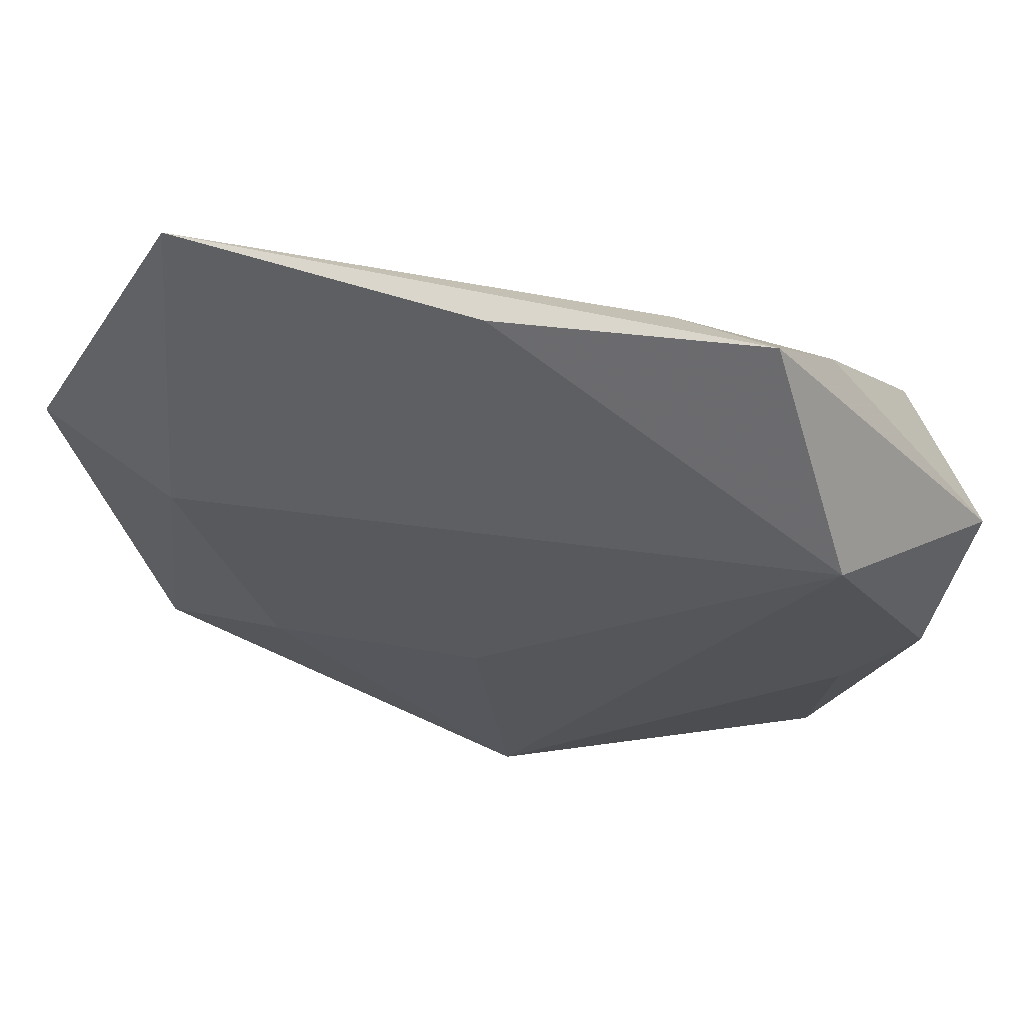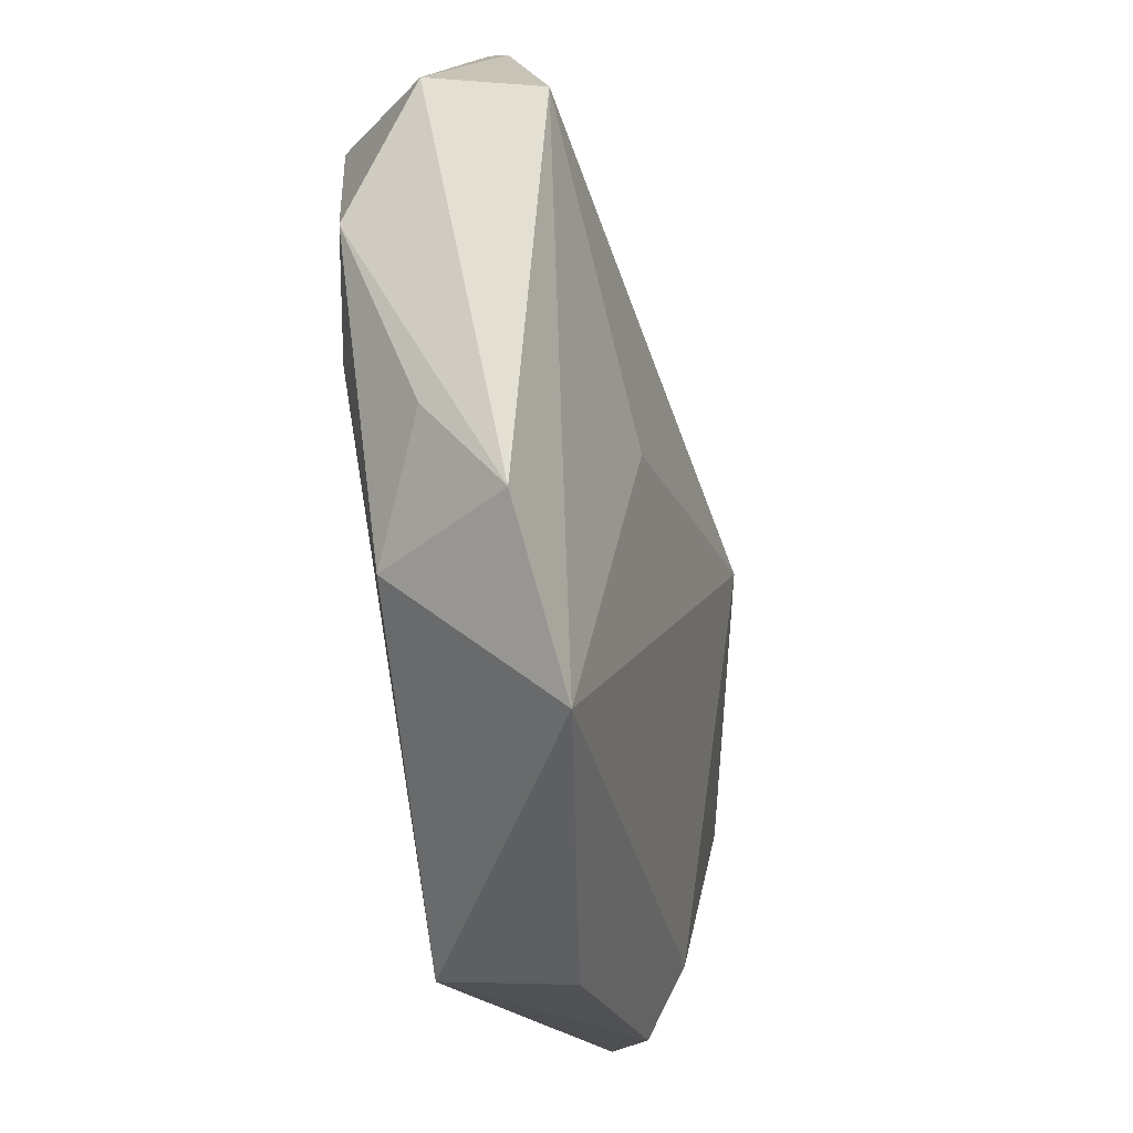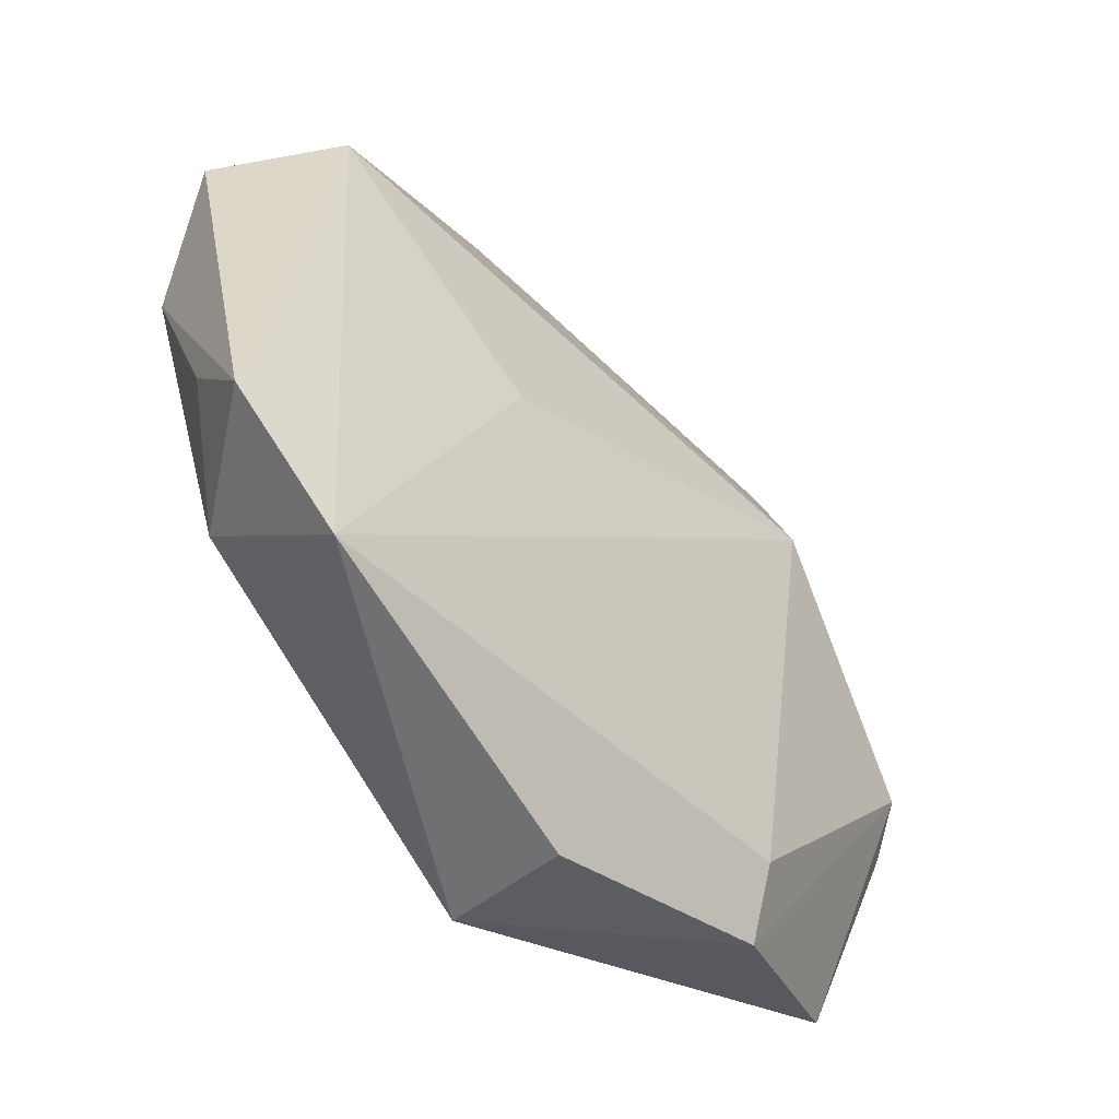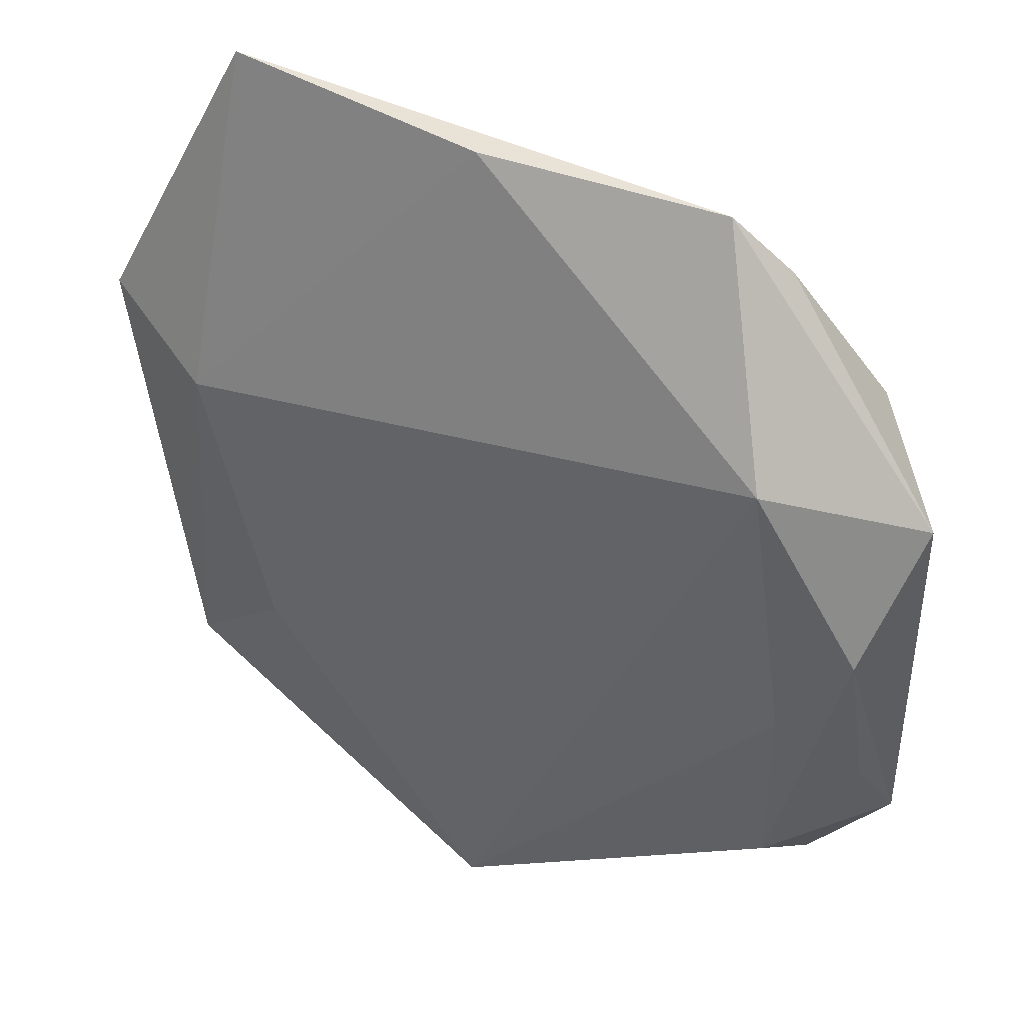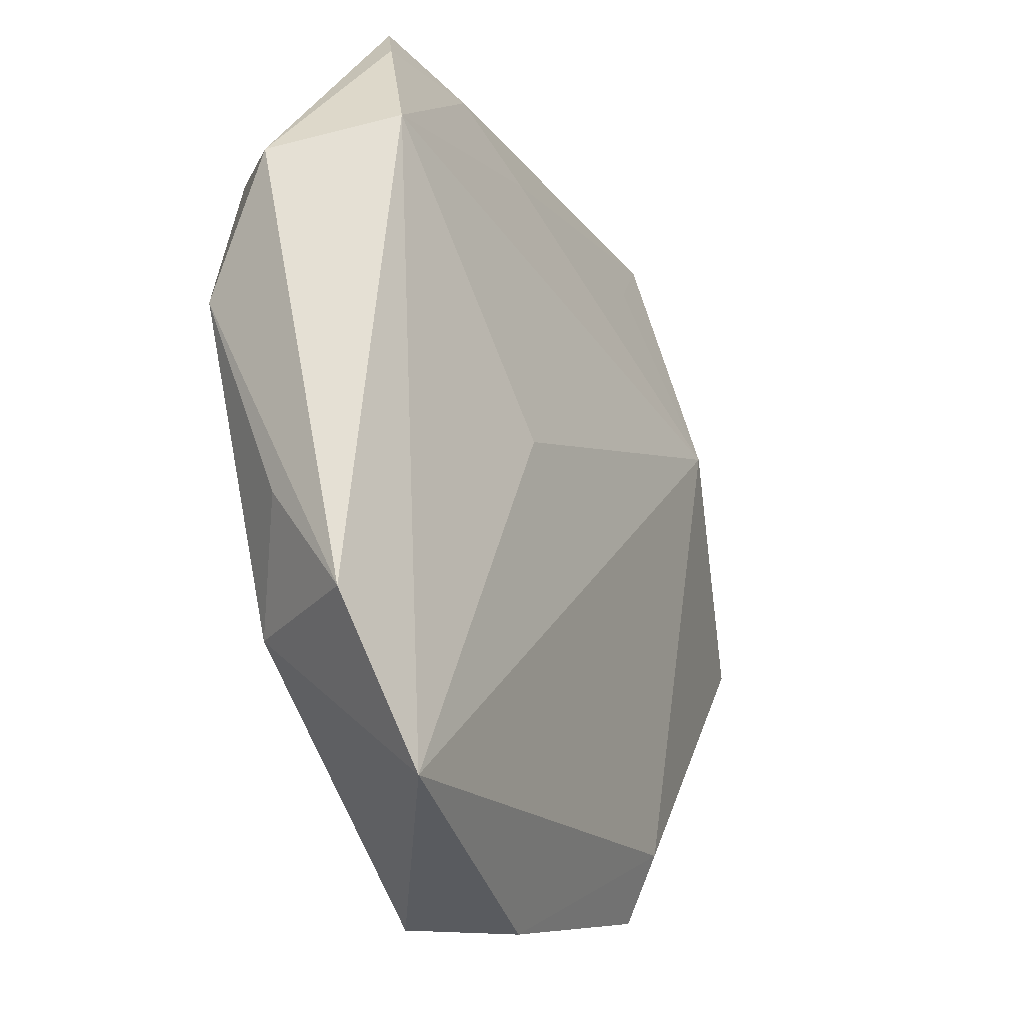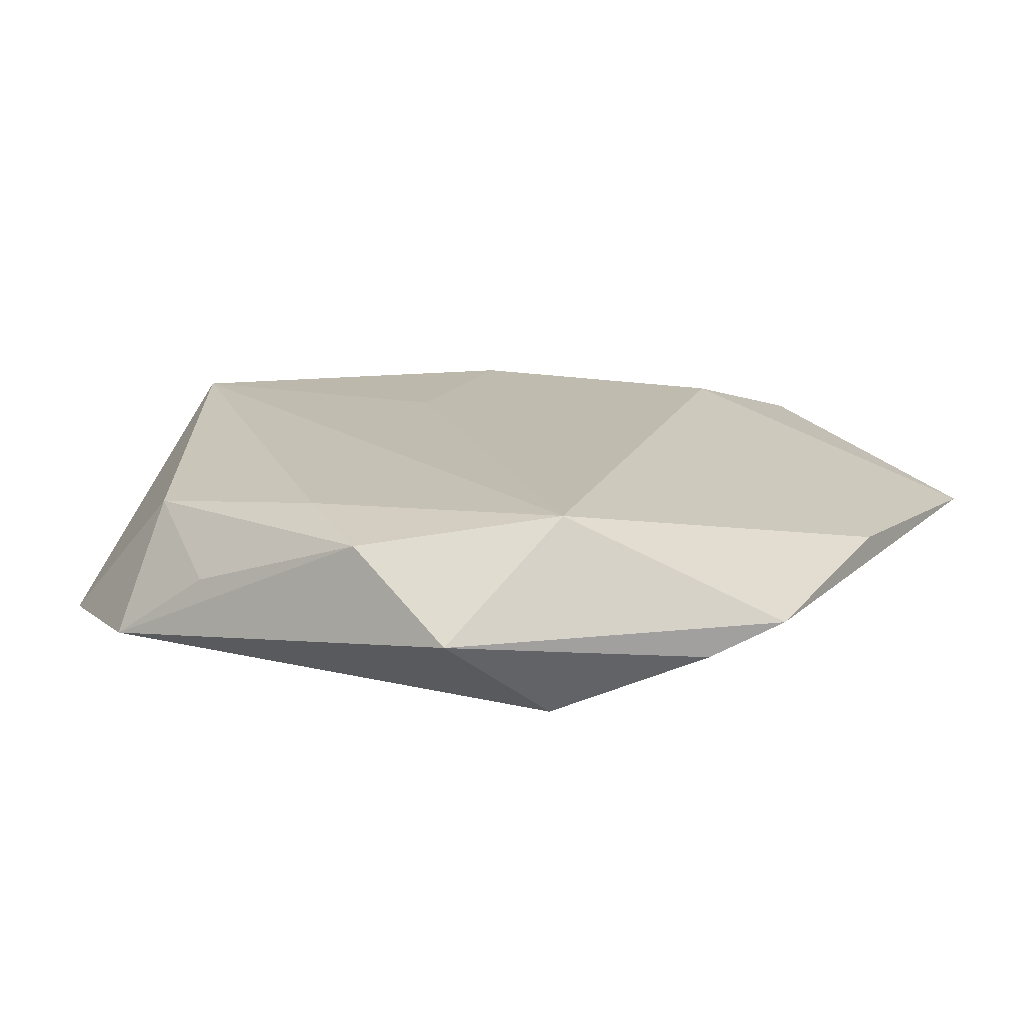
<metadata>
{"format":"obj","ext":"obj","renderer":"f3d","projection":"perspective","resolution":1024,"background":"white","views":[{"elev":64.2,"azim":10.9,"up":"+Y"},{"elev":-37.5,"azim":104.1,"up":"+Y"},{"elev":-55.5,"azim":134.9,"up":"+Y"},{"elev":39.8,"azim":31.7,"up":"+Y"},{"elev":-24.6,"azim":118.1,"up":"+Y"},{"elev":17.3,"azim":119.7,"up":"+Z"}]}
</metadata>
<code>
v -0.0006859 -0.04103 0.009979
v 0.02989 0.02488 0.01132
v 0.03266 -0.002821 0.00916
v -0.03271 0.04406 -0.0005857
v -0.0006344 -0.04295 -0.002174
v 0.02082 0.0447 0.001066
v 0.01303 -0.0003425 -0.01112
v -0.02186 0.0348 -0.004309
v -0.04171 -0.00476 -0.006051
v 0.03835 -0.0133 0.0007807
v -0.003908 0.04401 0.002716
v -0.0221 0.01246 -0.01264
v 0.03299 0.02519 -0.007985
v 0.01148 0.04109 -0.002359
v -0.04663 0.01579 0.004117
v -0.03956 -0.02861 0.004236
v -0.03393 0.01029 0.008509
v 0.02556 0.03886 -0.002122
v 0.03921 0.006562 0.007911
v 0.03112 -0.02347 0.005897
v 0.03937 -0.0238 -0.006701
v -0.003869 -0.0117 0.01054
v -0.02535 -0.01536 0.009597
v 0.02989 -0.03759 -0.009112
v 0.04224 0.01878 0.0005786
v -0.02283 -0.03677 -0.002884
v 0.003594 0.03473 -0.00482
v -0.02127 -0.03066 -0.006694
v -0.0428 0.00571 -0.003892
v -0.0435 -0.008726 -0.002043
f 4 12 29
f 12 9 29
f 12 24 28
f 28 9 12
f 23 17 16
f 16 1 23
f 2 17 23
f 20 1 24
f 16 17 15
f 15 29 9
f 15 17 4
f 4 29 15
f 16 9 26
f 9 28 26
f 26 1 16
f 8 12 4
f 18 14 6
f 6 2 25
f 25 18 6
f 6 14 4
f 21 20 24
f 10 20 21
f 13 21 24
f 13 14 18
f 25 21 13
f 13 18 25
f 22 1 2
f 2 23 22
f 22 23 1
f 2 1 3
f 1 20 3
f 30 9 16
f 16 15 30
f 30 15 9
f 5 28 24
f 5 26 28
f 24 1 5
f 1 26 5
f 11 6 4
f 2 6 11
f 4 17 11
f 11 17 2
f 7 24 12
f 12 13 7
f 7 13 24
f 27 13 12
f 14 13 27
f 12 8 27
f 4 14 27
f 27 8 4
f 19 20 10
f 19 3 20
f 19 21 25
f 10 21 19
f 25 2 19
f 2 3 19

</code>
